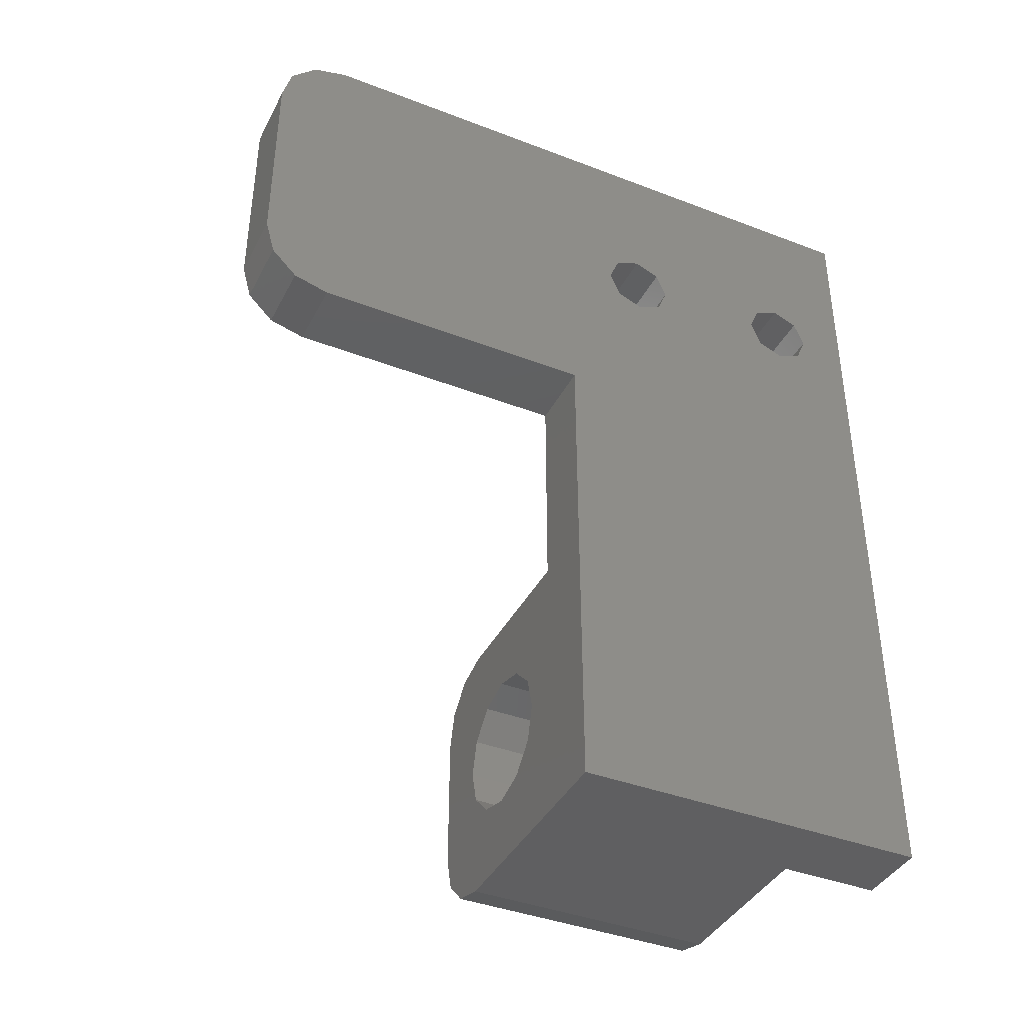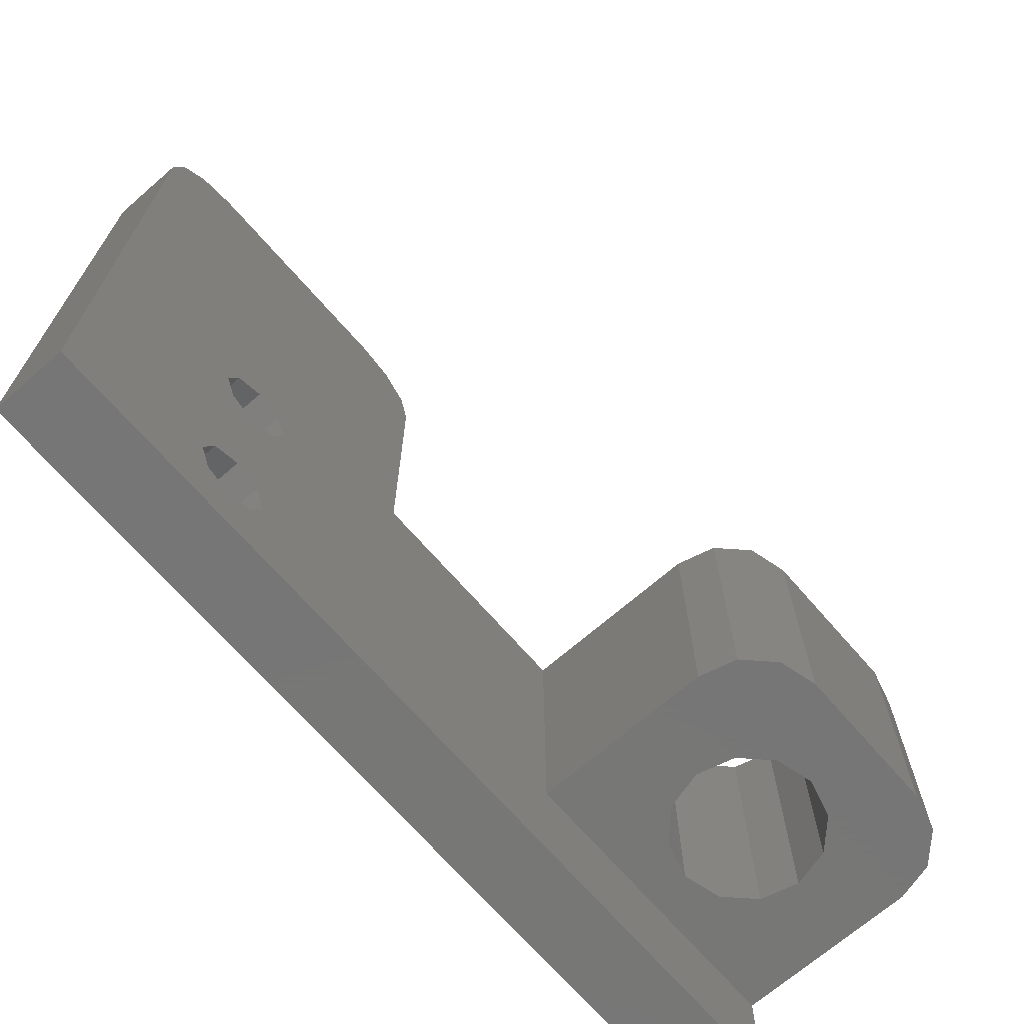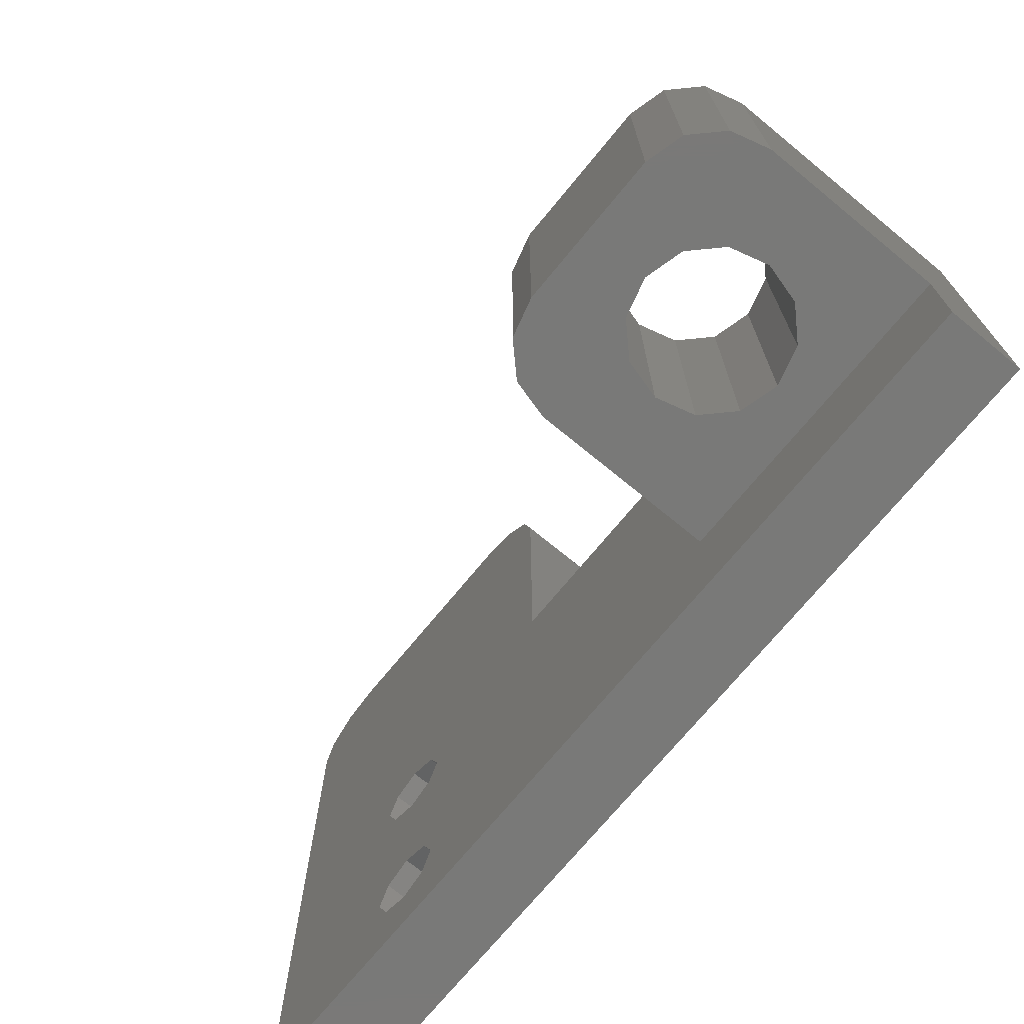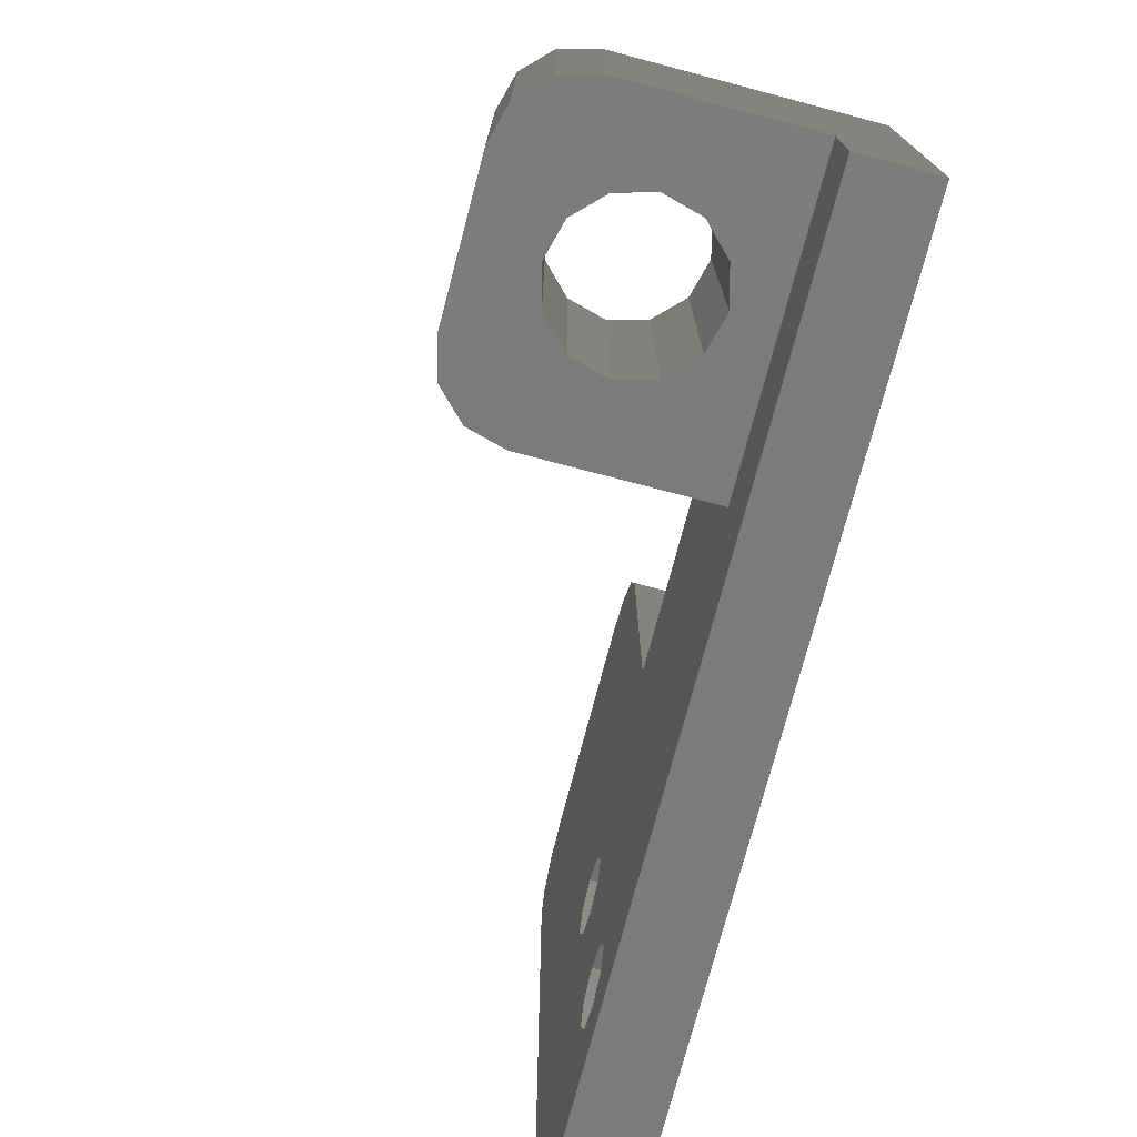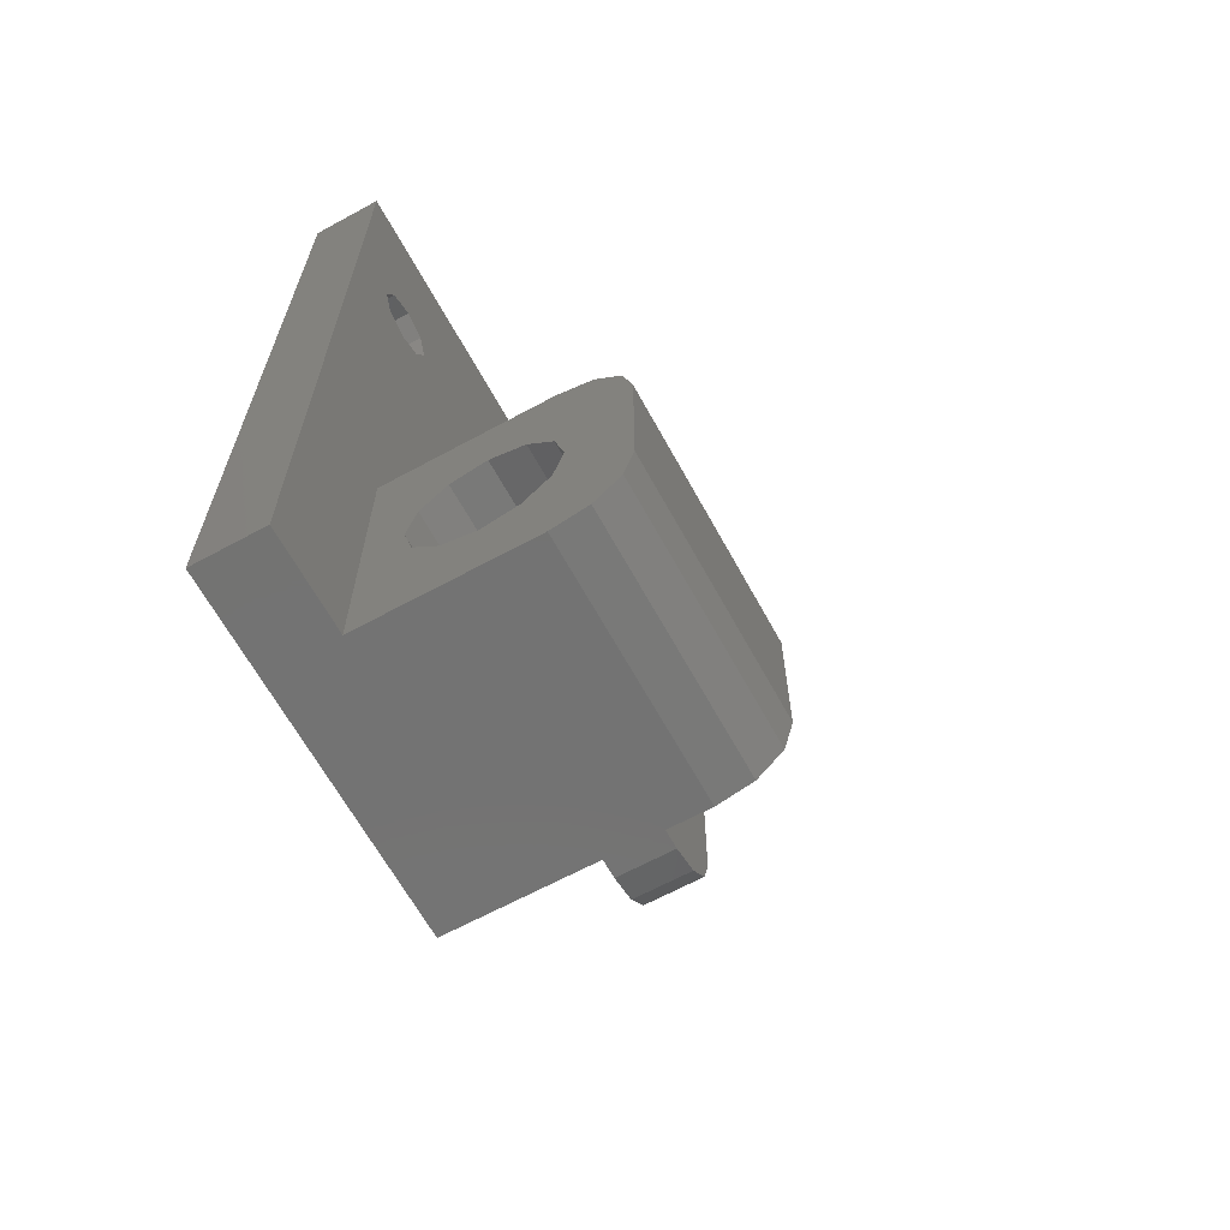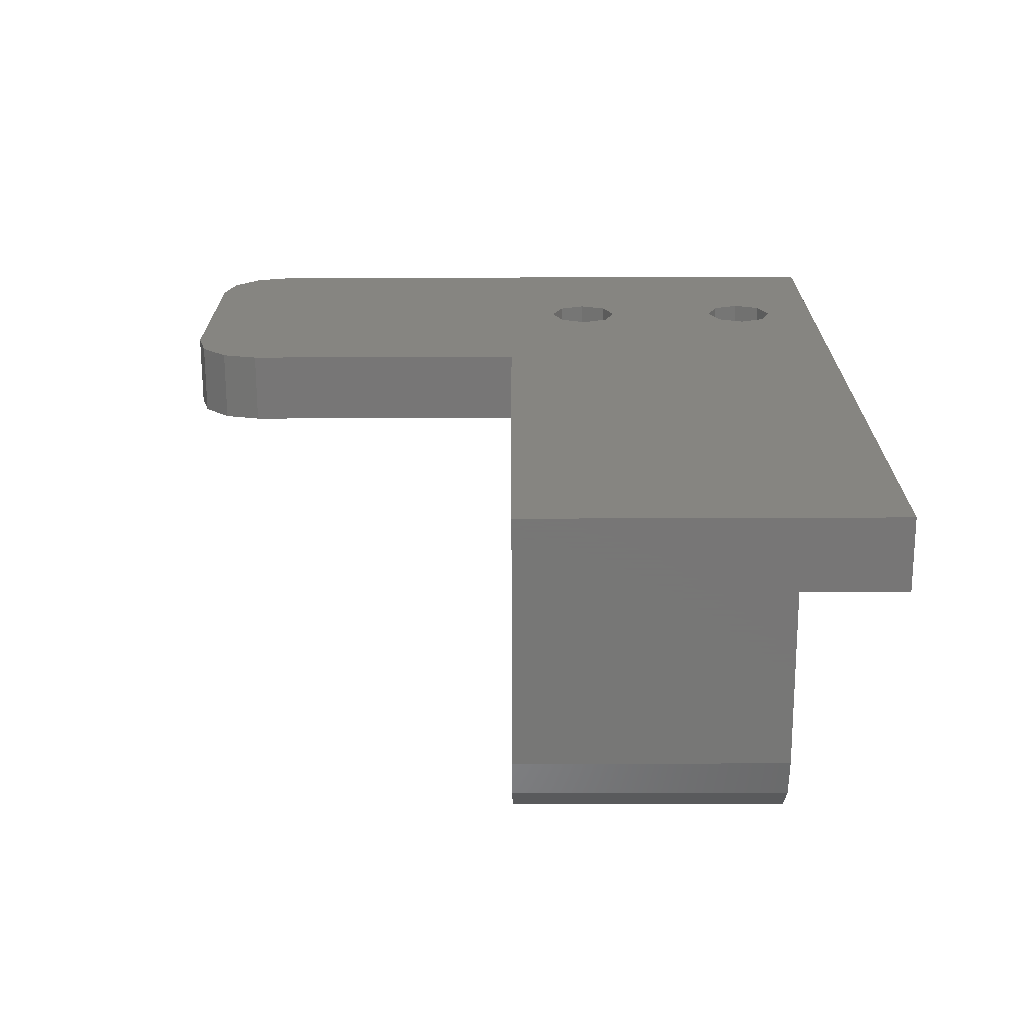
<metadata>
{"format":"stl","ext":"stl","renderer":"f3d","projection":"perspective","resolution":1024,"background":"white","views":[{"elev":-40.0,"azim":64.6,"up":"+Y"},{"elev":-69.1,"azim":-139.0,"up":"+Z"},{"elev":-72.0,"azim":-39.4,"up":"+Z"},{"elev":-74.7,"azim":-14.8,"up":"+Z"},{"elev":-65.0,"azim":-151.3,"up":"+Y"},{"elev":-69.2,"azim":90.2,"up":"+Y"}]}
</metadata>
<code>
# stl→obj: 98 verts, 204 faces
v -9 -15.25 7
v -13.33 -17.75 7
v -11.5 -15.92 7
v -14 -20.25 7
v -4.75 -20.25 7
v -7.25 -20.92 7
v -9.08 -22.75 7
v -9.75 -25.25 7
v -9.08 -27.75 7
v -14 -30.25 7
v -7.25 -29.58 7
v -4.75 -30.25 7
v -11.5 -34.58 7
v -13.33 -32.75 7
v 3 -15.25 7
v -0.4199 -27.75 7
v 0.25 -25.25 7
v -0.4199 -22.75 7
v -2.25 -20.92 7
v 3 -35.25 7
v -9 -35.25 7
v -2.25 -29.58 7
v -14 -20.25 25
v -14 -30.25 25
v -9.08 -22.75 25
v -7.25 -20.92 25
v -4.75 -20.25 25
v -13.33 -17.75 25
v 3 -15.25 25
v -9 -15.25 25
v -2.25 -20.92 25
v -0.4199 -22.75 25
v 8 -35.25 25
v -4.75 -30.25 25
v -7.25 -29.58 25
v -9.08 -27.75 25
v -9.75 -25.25 25
v 0.25 -25.25 25
v -0.4199 -27.75 25
v -2.25 -29.58 25
v 8 7.105e-15 25
v 3 7.105e-15 25
v -9 -35.25 25
v -13.33 -32.75 25
v -11.5 -34.58 25
v -11.5 -15.92 25
v 3 -35.25 0
v 8 -35.25 3.553e-15
v 3 5 50
v 8 5 50
v 3 20 50
v 8 20 50
v 3 10.73 17.23
v 3 12.5 16.5
v 3 12.5 8.5
v 3 14.27 7.768
v 3 10 6
v 3 10.73 4.232
v 3 12.5 3.5
v 3 10.73 7.768
v 3 12.5 21.5
v 3 10.73 20.77
v 3 10 19
v 3 7.105e-15 45
v 3 0.6699 47.5
v 3 2.5 49.33
v 3 22.5 49.33
v 3 24.33 47.5
v 3 25 45
v 3 14.27 20.77
v 3 25 0
v 3 14.27 4.232
v 3 15 6
v 3 14.27 17.23
v 3 15 19
v 8 14.27 7.768
v 8 12.5 16.5
v 8 12.5 8.5
v 8 12.5 21.5
v 8 14.27 20.77
v 8 25 45
v 8 24.33 47.5
v 8 22.5 49.33
v 8 2.5 49.33
v 8 0.6699 47.5
v 8 7.105e-15 45
v 8 10.73 20.77
v 8 25 0
v 8 12.5 3.5
v 8 10.73 4.232
v 8 10 6
v 8 10.73 7.768
v 8 10.73 17.23
v 8 10 19
v 8 15 19
v 8 14.27 17.23
v 8 15 6
v 8 14.27 4.232
f 1 2 3
f 4 2 5
f 4 5 6
f 4 6 7
f 4 7 8
f 4 8 9
f 10 4 9
f 10 9 11
f 10 11 12
f 10 12 13
f 10 13 14
f 15 16 17
f 15 17 18
f 15 18 19
f 15 19 5
f 15 5 2
f 15 2 1
f 20 21 13
f 20 13 12
f 20 12 22
f 20 22 16
f 20 16 15
f 4 10 23
f 23 10 24
f 23 24 25
f 23 25 26
f 23 26 27
f 23 27 28
f 29 30 27
f 29 27 31
f 29 31 32
f 29 32 33
f 24 34 35
f 24 35 36
f 24 36 37
f 24 37 25
f 33 32 38
f 33 38 39
f 33 39 40
f 33 40 34
f 41 42 33
f 33 42 29
f 34 24 33
f 33 24 43
f 24 44 43
f 43 44 45
f 27 30 28
f 28 30 46
f 30 29 1
f 1 29 15
f 30 1 46
f 46 1 3
f 46 3 28
f 28 3 2
f 28 2 23
f 23 2 4
f 47 48 20
f 20 48 33
f 20 33 21
f 21 33 43
f 21 43 13
f 13 43 45
f 13 45 14
f 14 45 44
f 14 44 10
f 10 44 24
f 49 50 51
f 51 50 52
f 53 54 29
f 55 54 56
f 20 15 57
f 20 57 58
f 20 58 59
f 20 59 47
f 15 29 54
f 15 54 55
f 15 55 60
f 15 60 57
f 42 61 62
f 42 62 63
f 42 63 53
f 42 53 29
f 61 42 64
f 61 64 65
f 61 65 66
f 61 66 49
f 61 49 51
f 61 51 67
f 61 67 68
f 61 68 69
f 61 69 70
f 71 47 59
f 71 59 72
f 71 72 73
f 71 73 56
f 71 56 54
f 71 54 74
f 71 74 75
f 71 75 70
f 71 70 69
f 76 77 78
f 79 80 81
f 79 81 82
f 79 82 83
f 79 83 52
f 79 52 50
f 79 50 84
f 79 84 85
f 79 85 86
f 79 86 41
f 79 41 87
f 48 88 89
f 48 89 90
f 48 90 91
f 48 91 92
f 48 92 78
f 48 78 77
f 48 77 93
f 48 93 94
f 48 94 87
f 48 87 41
f 48 41 33
f 88 81 80
f 88 80 95
f 88 95 96
f 88 96 77
f 88 77 76
f 88 76 97
f 88 97 98
f 88 98 89
f 42 41 64
f 64 41 86
f 64 86 65
f 65 86 85
f 65 85 66
f 66 85 84
f 66 84 49
f 49 84 50
f 88 71 81
f 81 71 69
f 51 52 67
f 67 52 83
f 67 83 68
f 68 83 82
f 68 82 69
f 69 82 81
f 88 48 71
f 71 48 47
f 55 92 60
f 60 92 91
f 60 91 57
f 92 55 78
f 78 55 56
f 78 56 76
f 76 56 73
f 76 73 97
f 59 98 72
f 72 98 97
f 72 97 73
f 98 59 89
f 89 59 58
f 89 58 90
f 90 58 57
f 90 57 91
f 61 87 62
f 62 87 94
f 62 94 63
f 87 61 79
f 79 61 70
f 79 70 80
f 80 70 75
f 80 75 95
f 54 96 74
f 74 96 95
f 74 95 75
f 96 54 77
f 77 54 53
f 77 53 93
f 93 53 63
f 93 63 94
f 12 40 22
f 22 40 39
f 22 39 16
f 16 39 38
f 16 38 17
f 40 12 34
f 34 12 11
f 34 11 35
f 35 11 9
f 35 9 36
f 36 9 8
f 36 8 37
f 5 26 6
f 6 26 25
f 6 25 7
f 7 25 37
f 7 37 8
f 26 5 27
f 27 5 19
f 27 19 31
f 31 19 18
f 31 18 32
f 32 18 17
f 32 17 38

</code>
